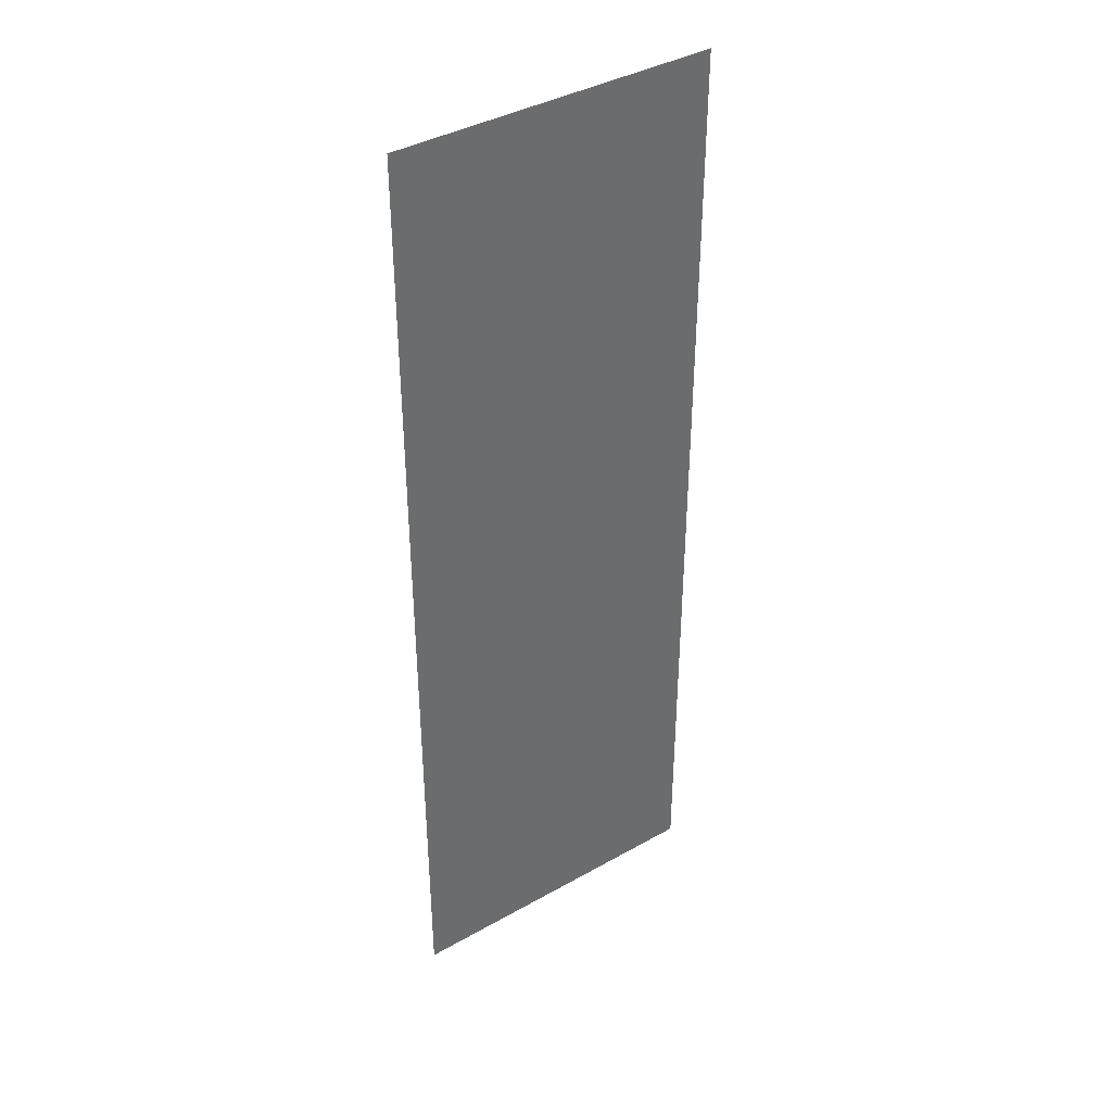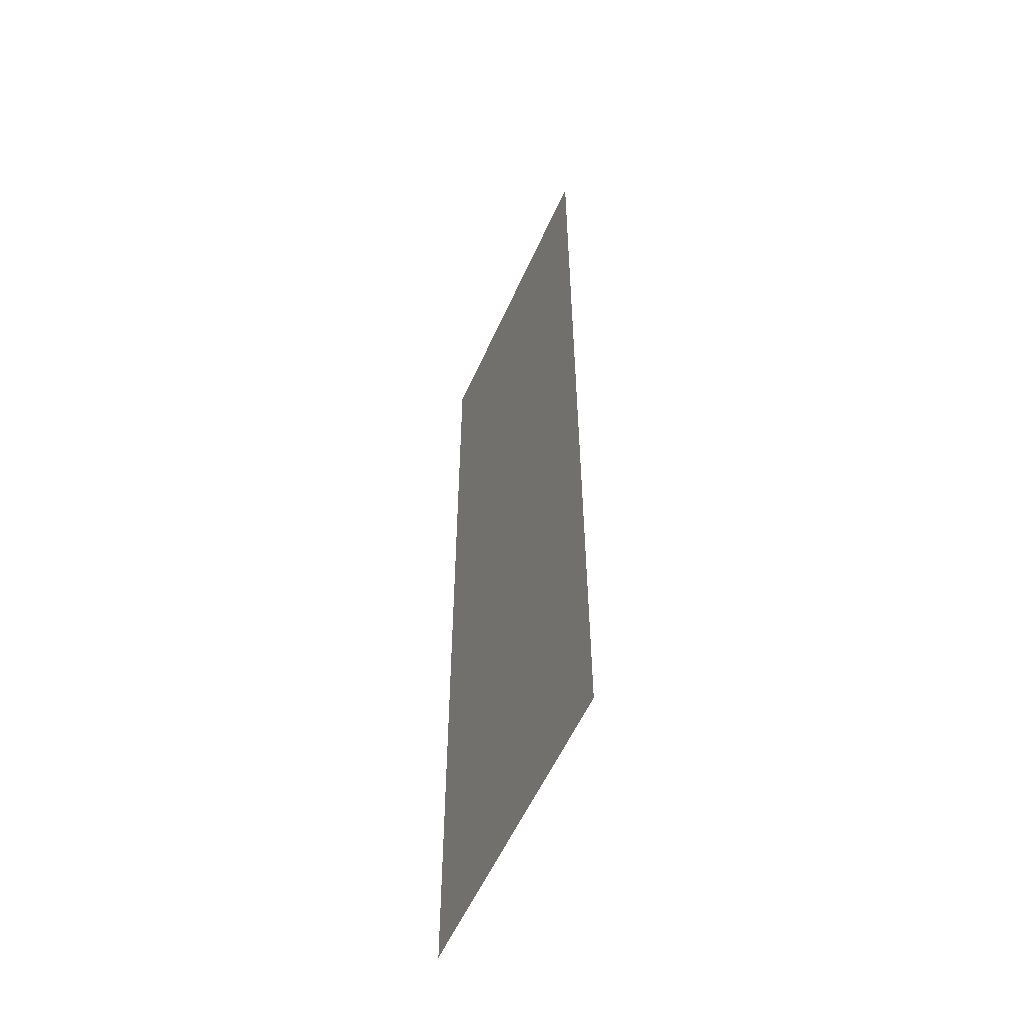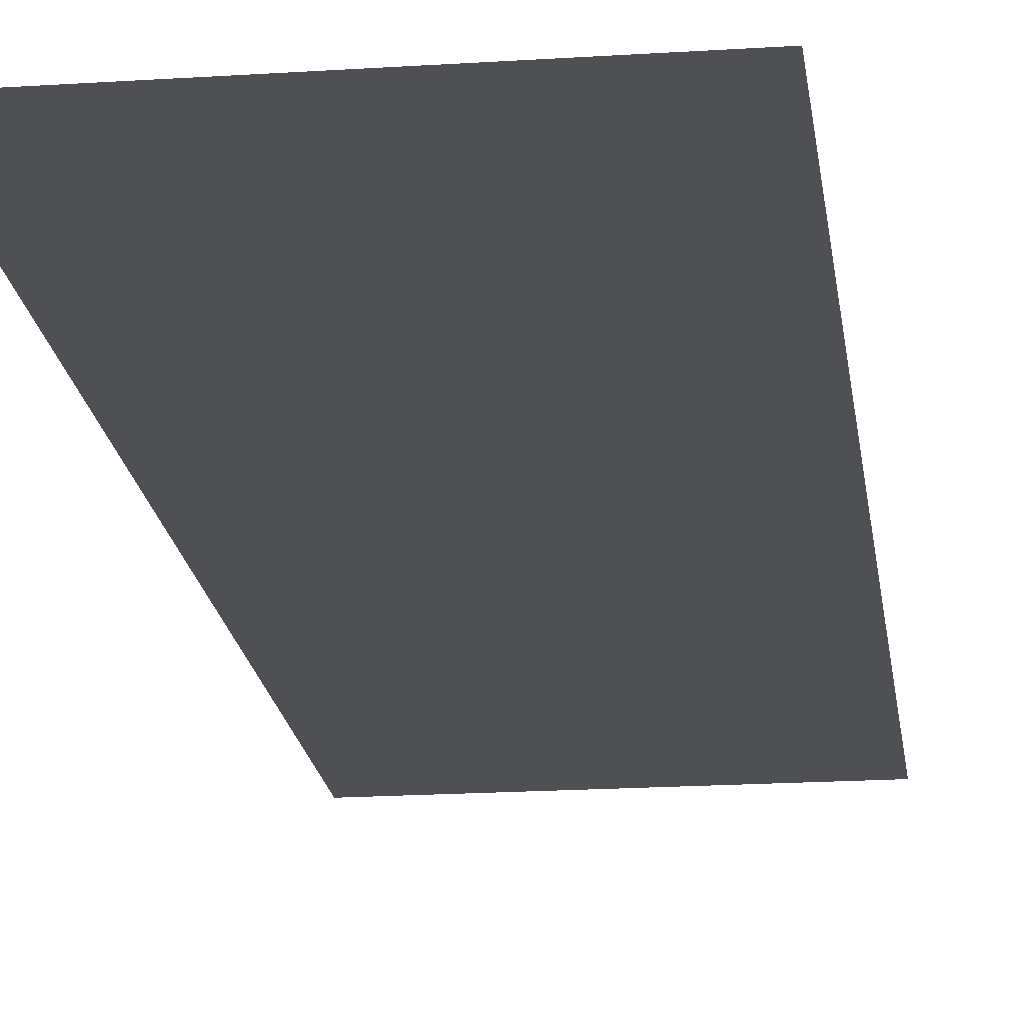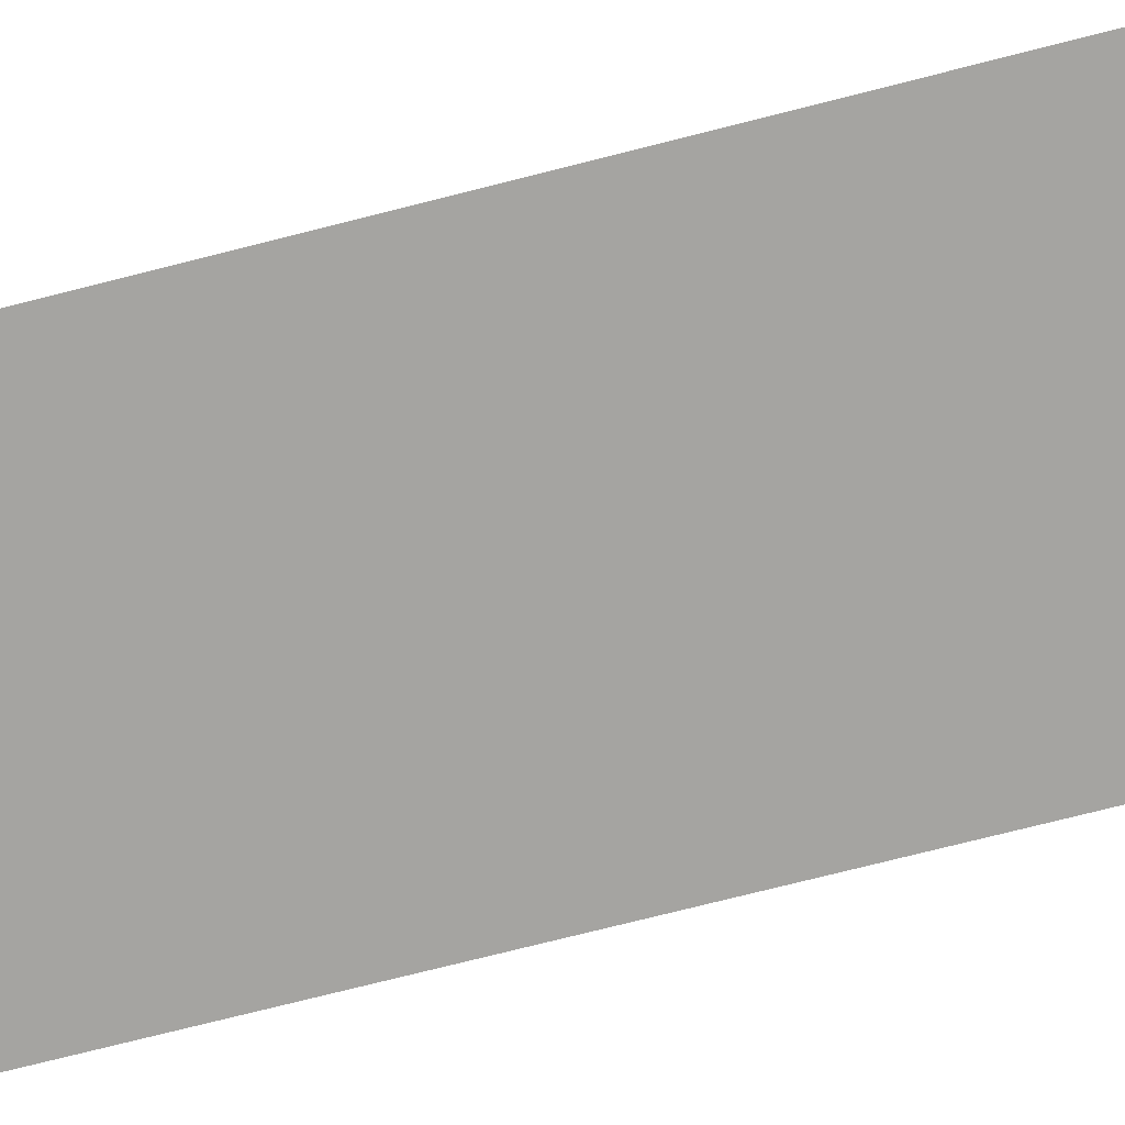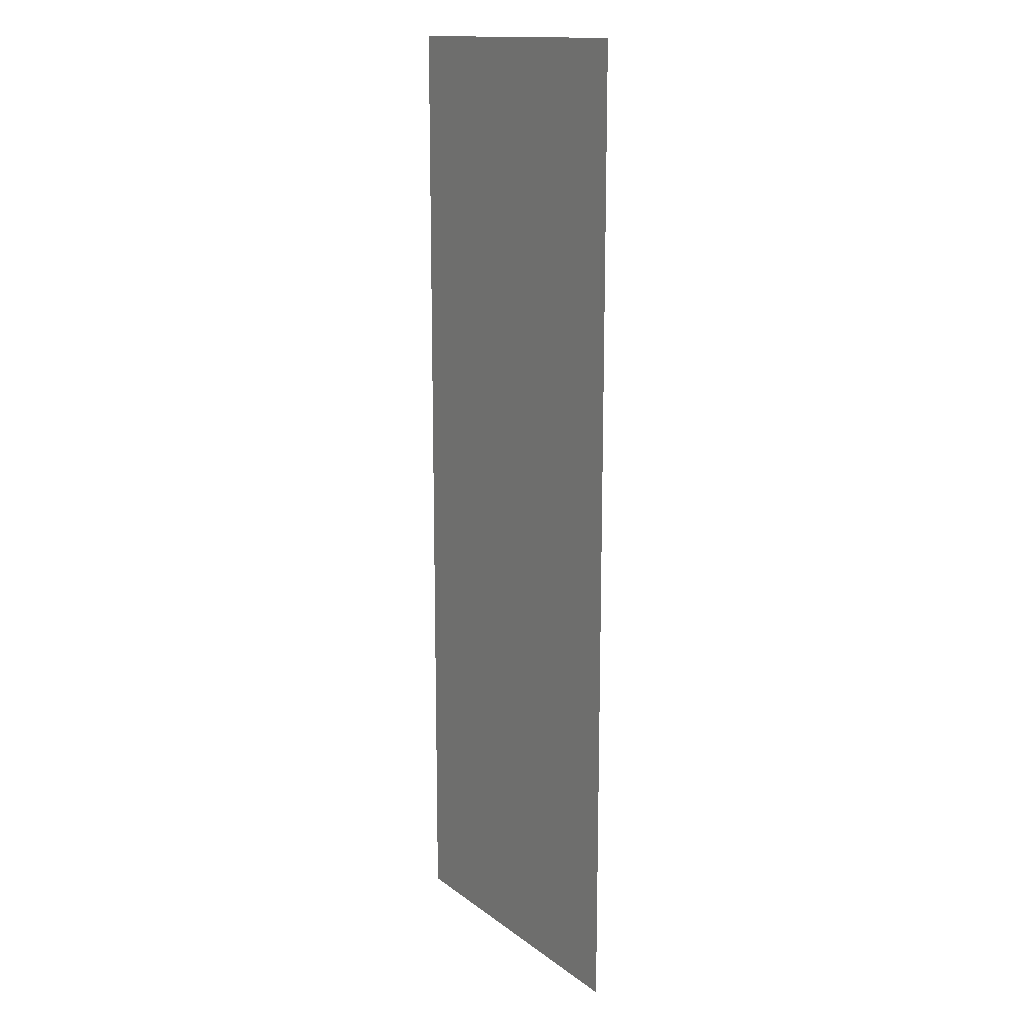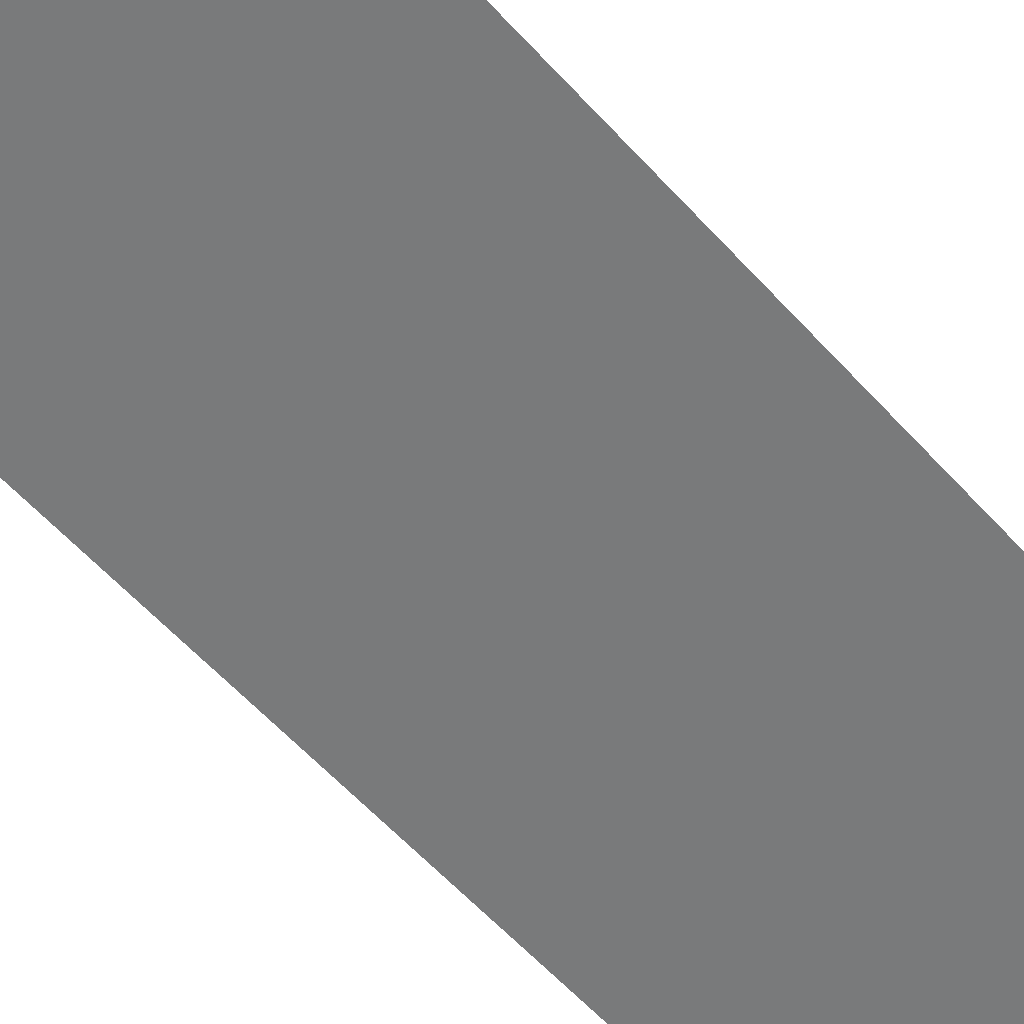
<metadata>
{"format":"obj","ext":"obj","renderer":"f3d","projection":"perspective","resolution":1024,"background":"white","views":[{"elev":39.5,"azim":144.9,"up":"+Y"},{"elev":-56.1,"azim":-113.7,"up":"+Y"},{"elev":-18.8,"azim":7.1,"up":"+Z"},{"elev":-73.3,"azim":104.3,"up":"+Z"},{"elev":14.6,"azim":57.0,"up":"+Y"},{"elev":-58.0,"azim":-138.5,"up":"+Z"}]}
</metadata>
<code>
v -39 -52 0
v -40 -52 0
v -40 -51 0
v -39 -51 0
v -39 -53 0
v -40 -53 0
v -40 -52 0
v -39 -52 0
v -39 -54 0
v -40 -54 0
v -40 -53 0
v -39 -53 0
g Sewers_A1_mesh_0018
f 1 2 3 4
f 5 6 7 8
f 9 10 11 12

</code>
